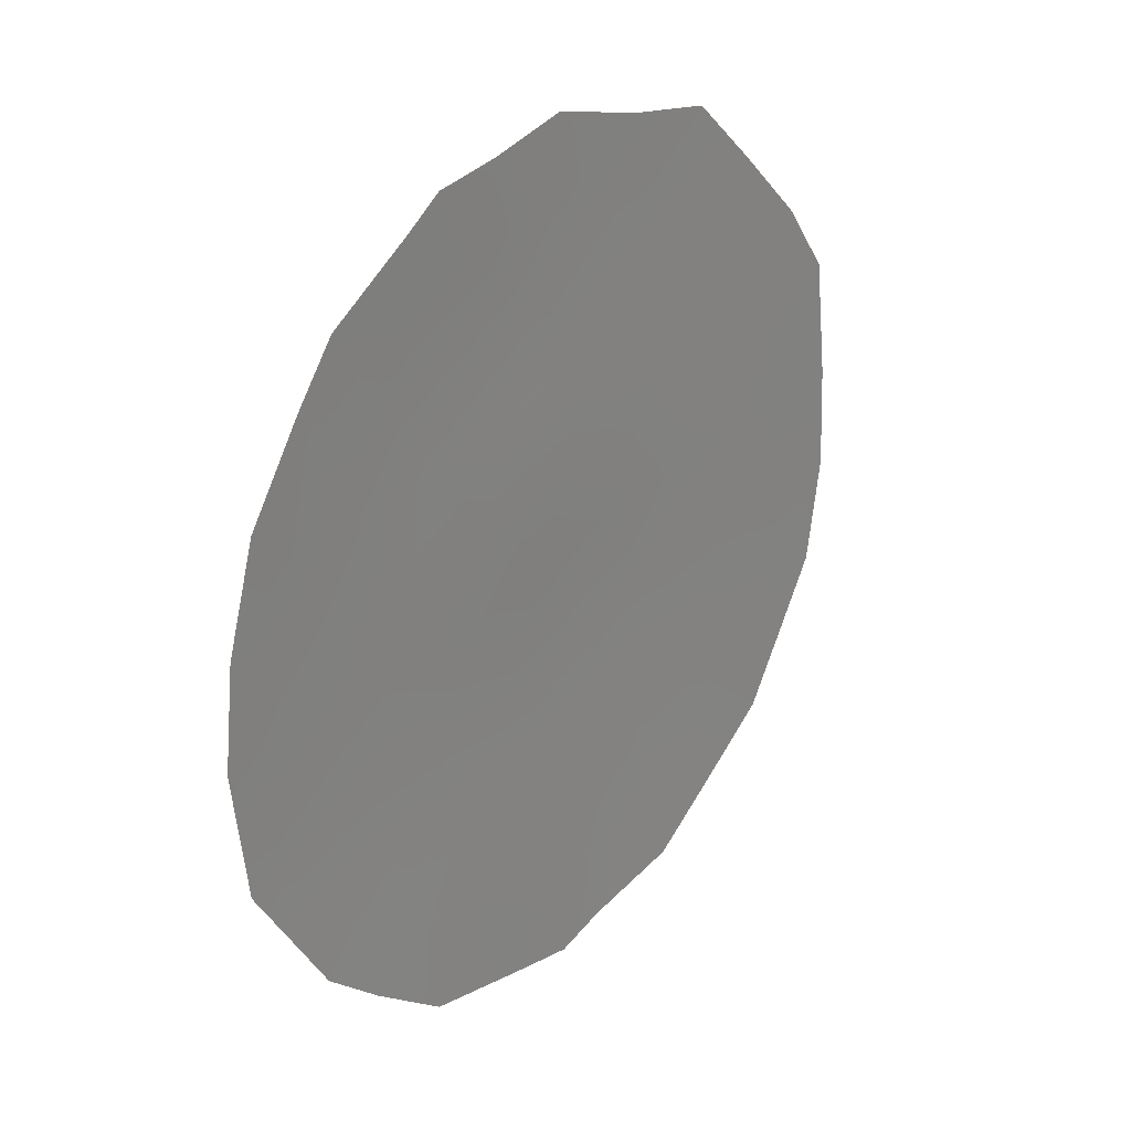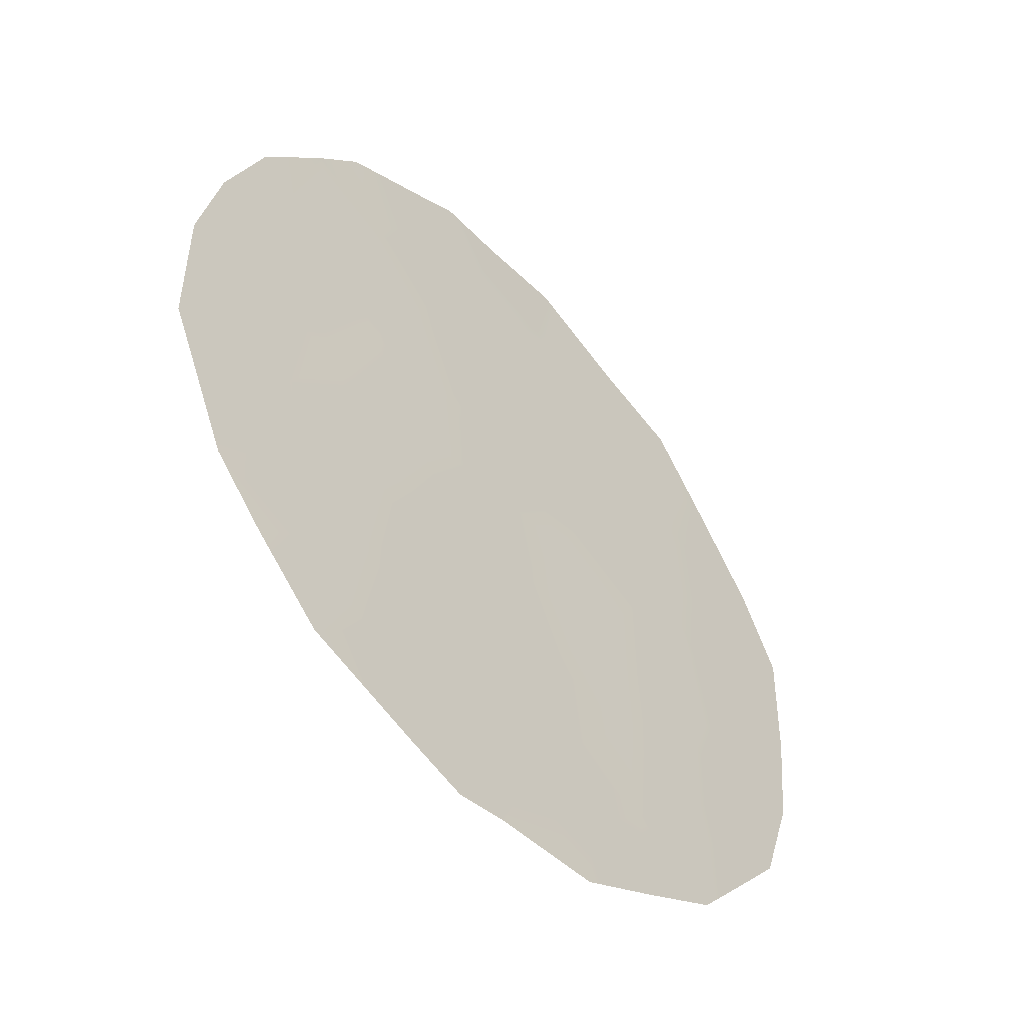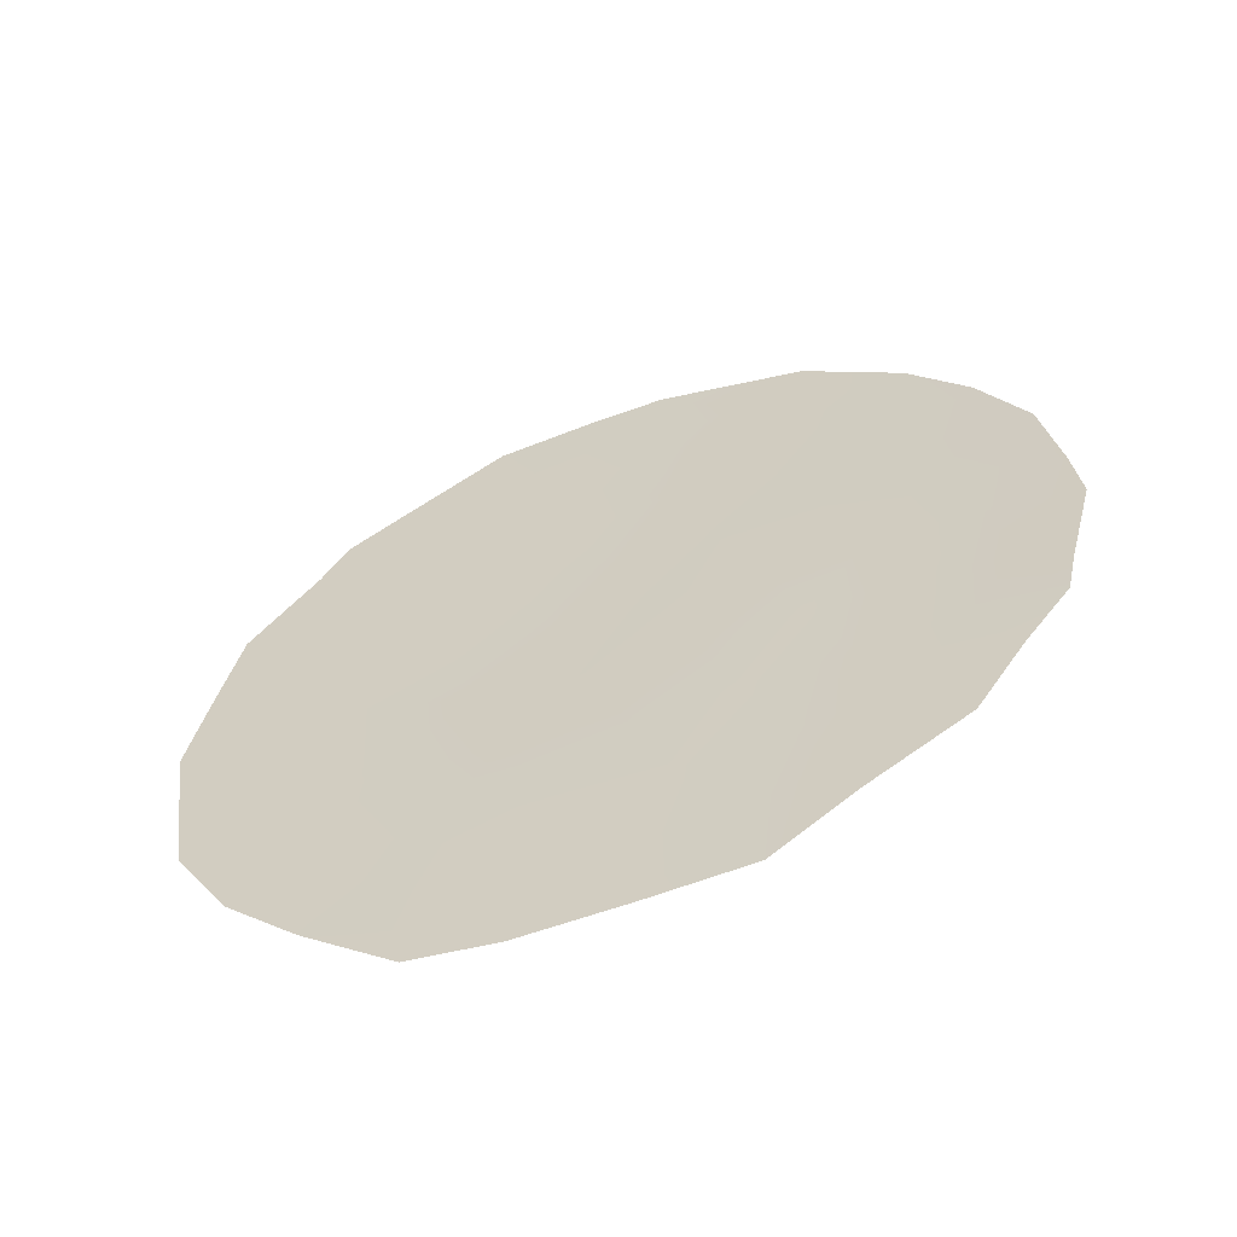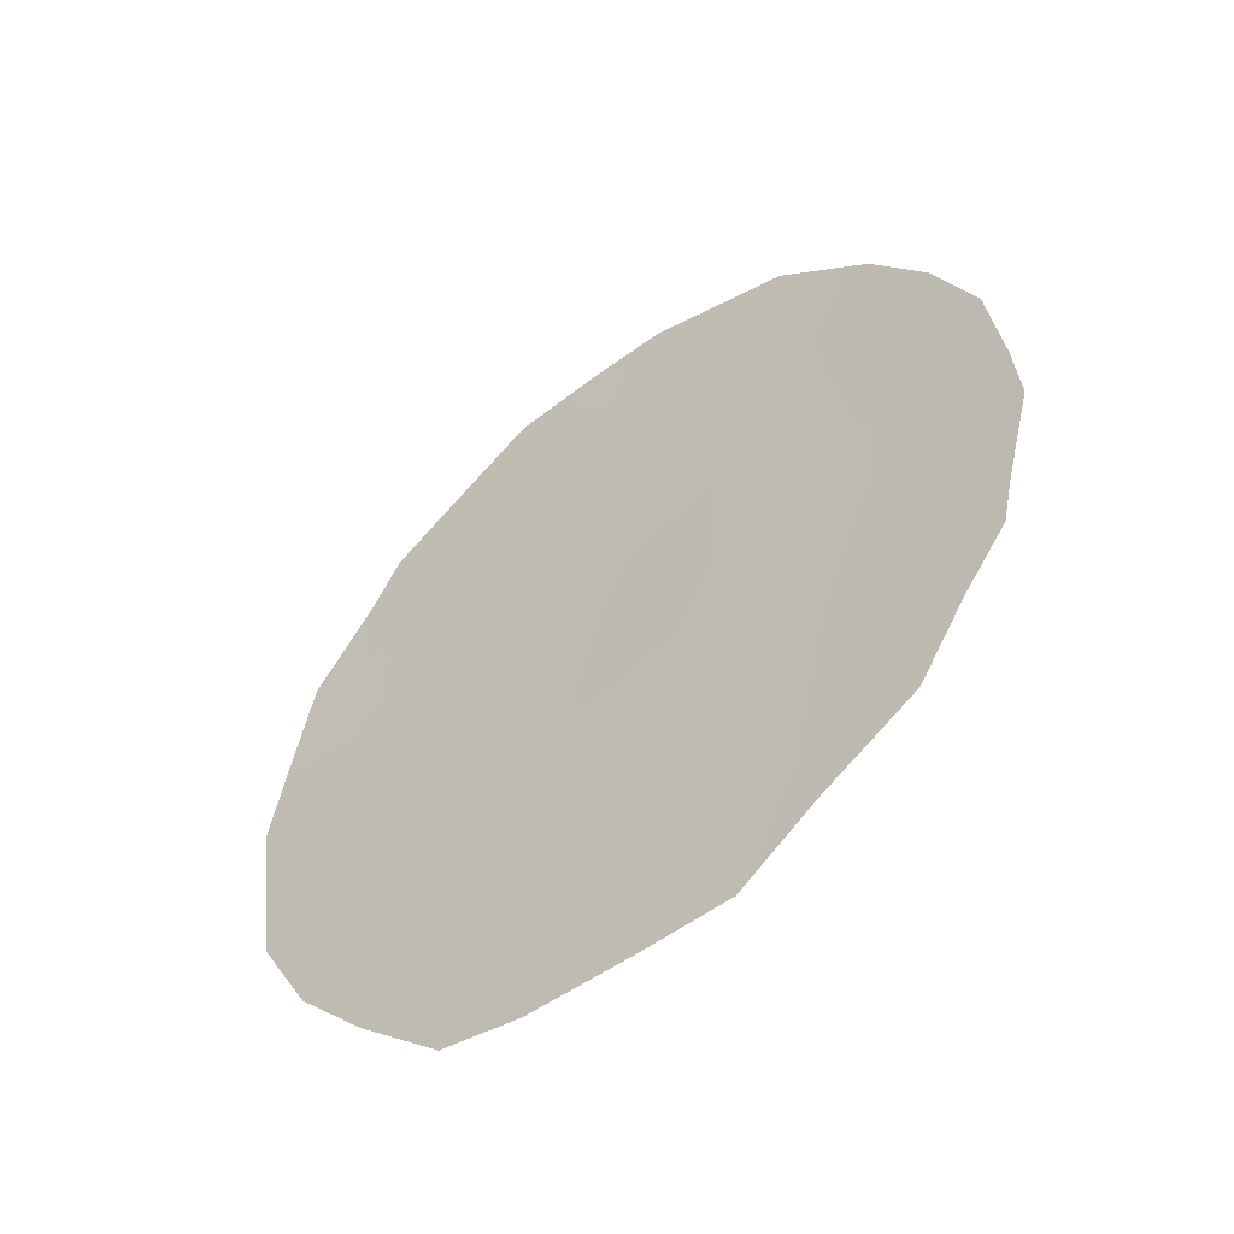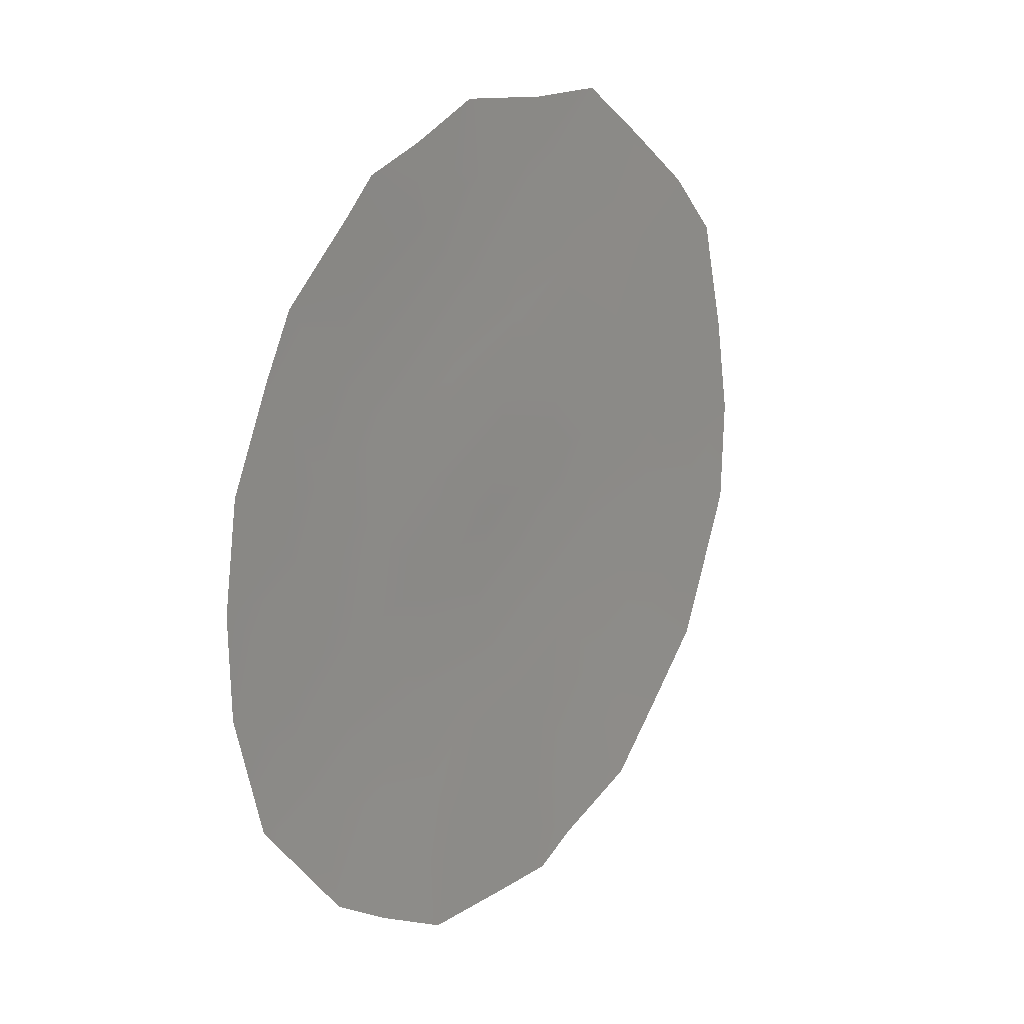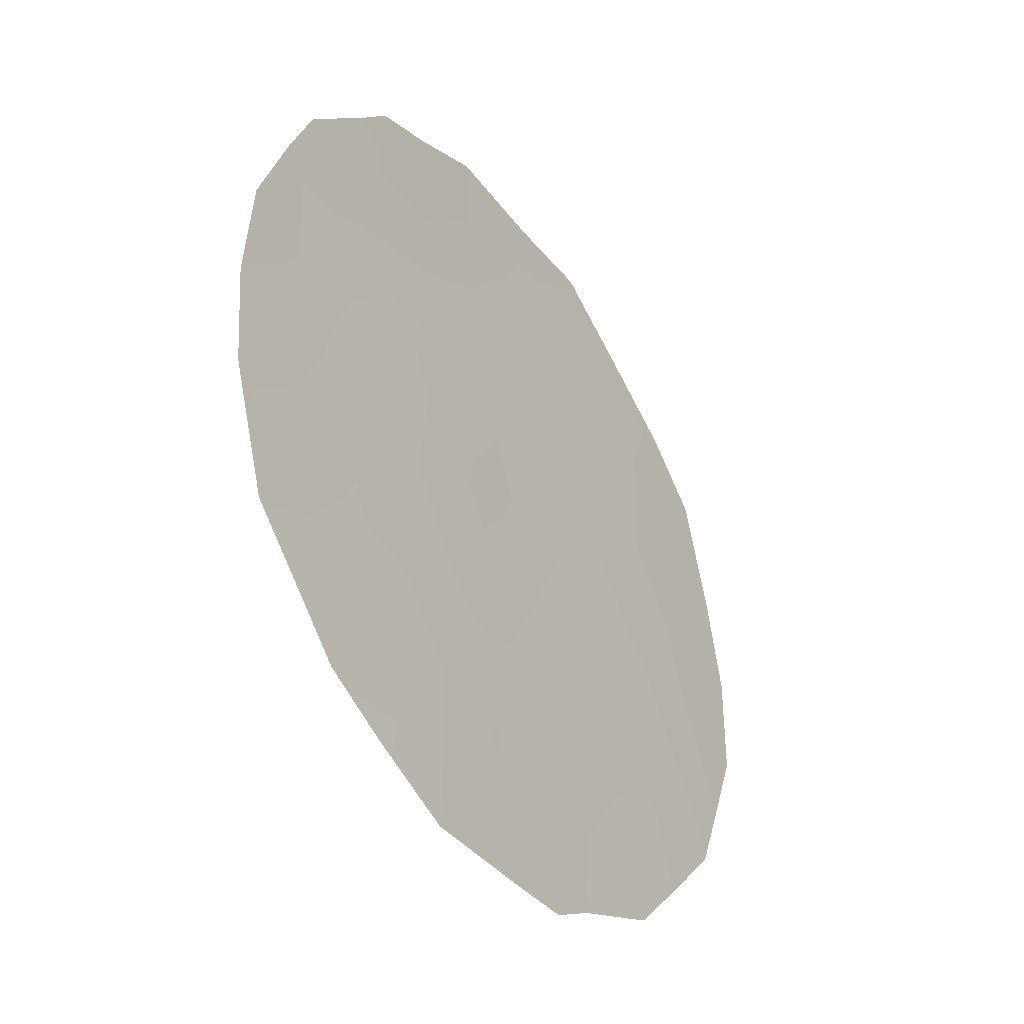
<metadata>
{"format":"obj","ext":"obj","renderer":"f3d","projection":"perspective","resolution":1024,"background":"white","views":[{"elev":77.8,"azim":24.2,"up":"+Y"},{"elev":-3.6,"azim":31.7,"up":"+Y"},{"elev":-57.5,"azim":137.9,"up":"+Z"},{"elev":-48.7,"azim":156.4,"up":"+Z"},{"elev":75.7,"azim":18.2,"up":"+Y"},{"elev":23.4,"azim":16.4,"up":"+Y"}]}
</metadata>
<code>
v 83.5 85.74 24.16
v 84.89 83.36 20.7
v 83.87 85.23 20.7
v 84.23 84.52 22.51
v 85.19 82.67 22.62
v 85.87 81.35 25.11
v 86.11 80.97 23.18
v 83.22 86.39 22.38
v 84.6 83.68 24.49
v 86.03 81.24 20.96
v 83.85 84.98 25.63
v 83.15 86.58 21.44
v 84.37 84.42 18.12
v 83.97 85.14 18.7
v 83.48 86.05 19.32
v 83.23 86.5 20.07
v 82.79 87.21 22.19
v 82.87 86.95 23.89
v 86.77 79.77 24.04
v 87.01 79.4 22.16
v 86.28 80.83 18.88
v 86.9 79.63 20.5
v 85.83 81.7 18.13
v 86.41 80.36 24.95
v 86.26 80.61 25.44
v 83.35 85.92 25.6
v 84.56 83.62 26.72
v 83.82 84.98 26.39
v 85.45 82.05 26.5
v 85.39 82.51 18.01
v 83.01 86.91 20.66
v 82.95 86.99 21.13
v 84.37 84.32 20.67
v 84.55 83.95 21.61
v 84.05 84.88 21.59
v 85.43 82.34 20.8
v 85.58 82.01 21.81
v 85.05 82.99 21.66
v 84.17 84.71 19.77
v 83.69 85.61 19.93
v 84.01 85.04 19.07
v 85.47 82.05 25.68
v 85.99 81.09 25.8
v 86.23 80.73 24.17
v 85.69 81.72 23.98
v 85.66 81.81 22.84
v 84.88 83.21 23.48
v 84.4 84.13 23.45
v 84.71 83.59 22.54
v 83.43 86.09 20.71
v 84.69 83.77 19.72
v 83.11 86.49 23.82
v 82.81 87.13 22.87
v 83.56 85.77 21.57
v 83.73 85.44 22.48
v 86.52 80.26 22.61
v 86.89 79.58 23.13
v 86.5 80.27 23.46
v 86.08 81.09 22.14
v 85.02 83.17 18.85
v 85.22 82.77 19.79
v 85.74 81.81 19.9
v 85.92 81.5 19.1
v 86.2 80.95 19.86
v 83.39 85.99 23.3
v 86.53 80.31 20.65
v 86.95 79.52 21.3
v 86.53 80.3 21.62
v 85.43 82.16 24.89
v 85.02 82.9 25.23
v 85.09 82.8 24.31
v 83.08 86.5 24.82
v 84.17 84.42 25.15
v 84.59 83.64 25.63
v 83.89 85.07 23.38
v 84.05 84.71 24.27
v 84.86 83.51 18.05
v 84.99 82.9 26.13
v 84.96 82.93 26.65
v 86.63 80.15 19.6
v 84.2 84.31 26.03
v 84.16 84.36 26.54
v 85.53 82.23 18.94
v 84.5 84.14 18.88
v 83.64 85.42 24.94
v 85.34 82.35 23.82
f 33 34 35
f 36 37 38
f 39 40 41
f 13 41 14
f 44 6 45
f 86 46 45
f 47 48 49
f 3 50 40
f 33 39 51
f 52 18 53
f 54 35 55
f 56 57 58
f 46 37 59
f 60 61 51
f 62 63 64
f 60 84 77
f 66 67 68
f 6 44 24
f 6 25 43
f 69 70 71
f 47 86 71
f 84 41 13
f 49 34 38
f 73 74 81
f 11 28 26
f 65 55 75
f 48 76 75
f 63 83 23
f 78 29 79
f 59 68 56
f 62 36 61
f 12 32 31
f 64 80 66
f 6 24 25
f 81 27 82
f 73 85 76
f 50 31 16
f 74 70 78
f 12 50 54
f 3 33 35
f 33 2 34
f 35 34 4
f 2 36 38
f 36 10 37
f 38 37 5
f 39 3 40
f 41 40 15
f 41 15 14
f 43 29 42
f 7 44 45
f 86 5 46
f 45 46 7
f 5 47 49
f 47 9 48
f 49 48 4
f 31 50 12
f 50 16 40
f 15 40 16
f 2 33 51
f 33 3 39
f 51 39 84
f 12 8 17
f 8 54 55
f 54 3 35
f 55 35 4
f 7 56 58
f 56 20 57
f 58 57 19
f 7 46 59
f 46 5 37
f 59 37 10
f 84 60 51
f 60 83 61
f 51 61 2
f 10 62 64
f 62 83 63
f 64 63 21
f 80 64 21
f 52 65 1
f 10 66 68
f 66 22 67
f 68 67 20
f 63 23 21
f 45 6 69
f 42 69 6
f 44 7 58
f 44 58 19
f 44 19 24
f 69 42 70
f 71 70 9
f 9 47 71
f 47 5 86
f 69 86 45
f 1 85 72
f 5 49 38
f 49 4 34
f 38 34 2
f 11 73 81
f 73 9 74
f 81 74 27
f 1 65 75
f 65 8 55
f 75 55 4
f 4 48 75
f 48 9 76
f 75 76 1
f 60 77 30
f 60 30 83
f 29 78 42
f 79 27 78
f 7 59 56
f 59 10 68
f 56 68 20
f 62 10 36
f 61 36 2
f 10 64 66
f 66 80 22
f 11 81 28
f 82 28 81
f 26 85 11
f 9 73 76
f 73 11 85
f 76 85 1
f 27 74 78
f 74 9 70
f 78 70 42
f 8 12 54
f 54 50 3
f 12 17 32
f 84 13 77
f 83 30 23
f 8 53 17
f 83 62 61
f 84 39 41
f 85 26 72
f 52 1 72
f 52 72 18
f 42 6 43
f 86 69 71
f 53 8 65
f 52 53 65

</code>
